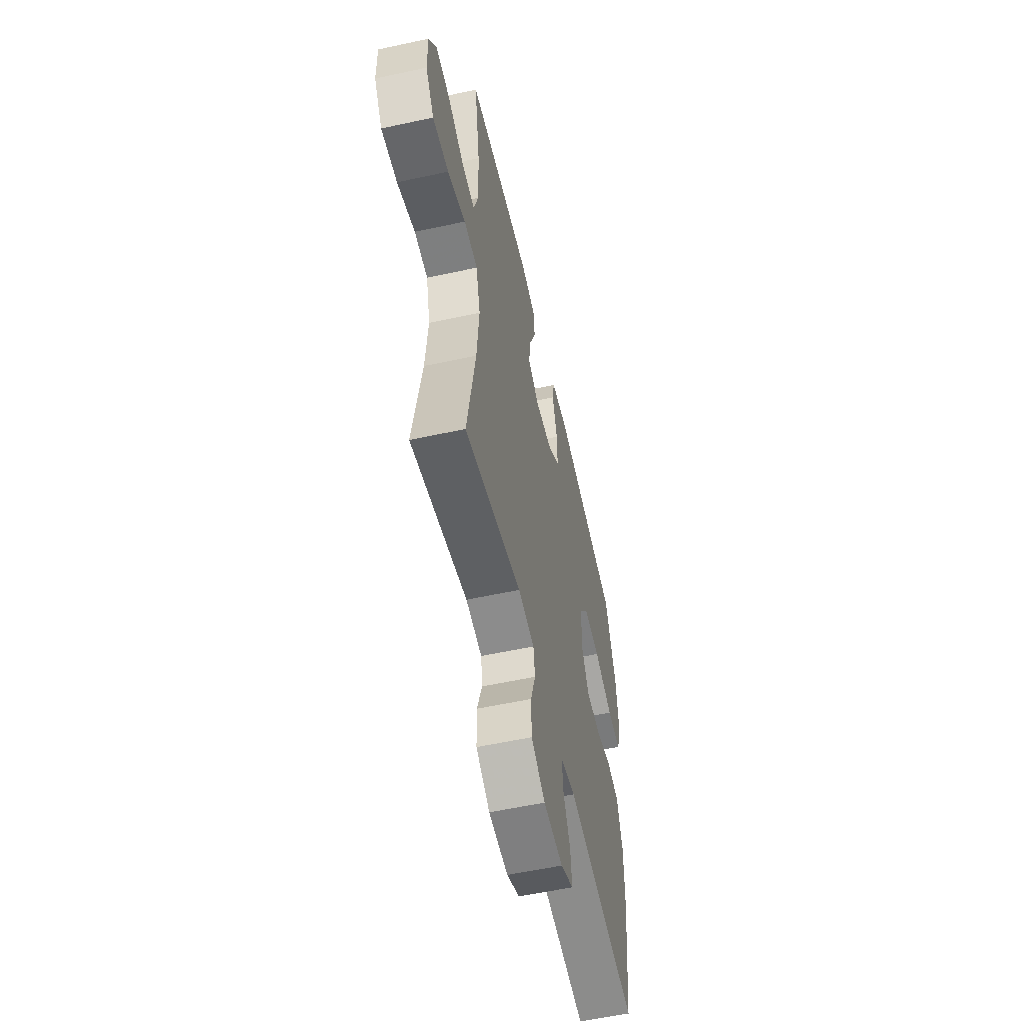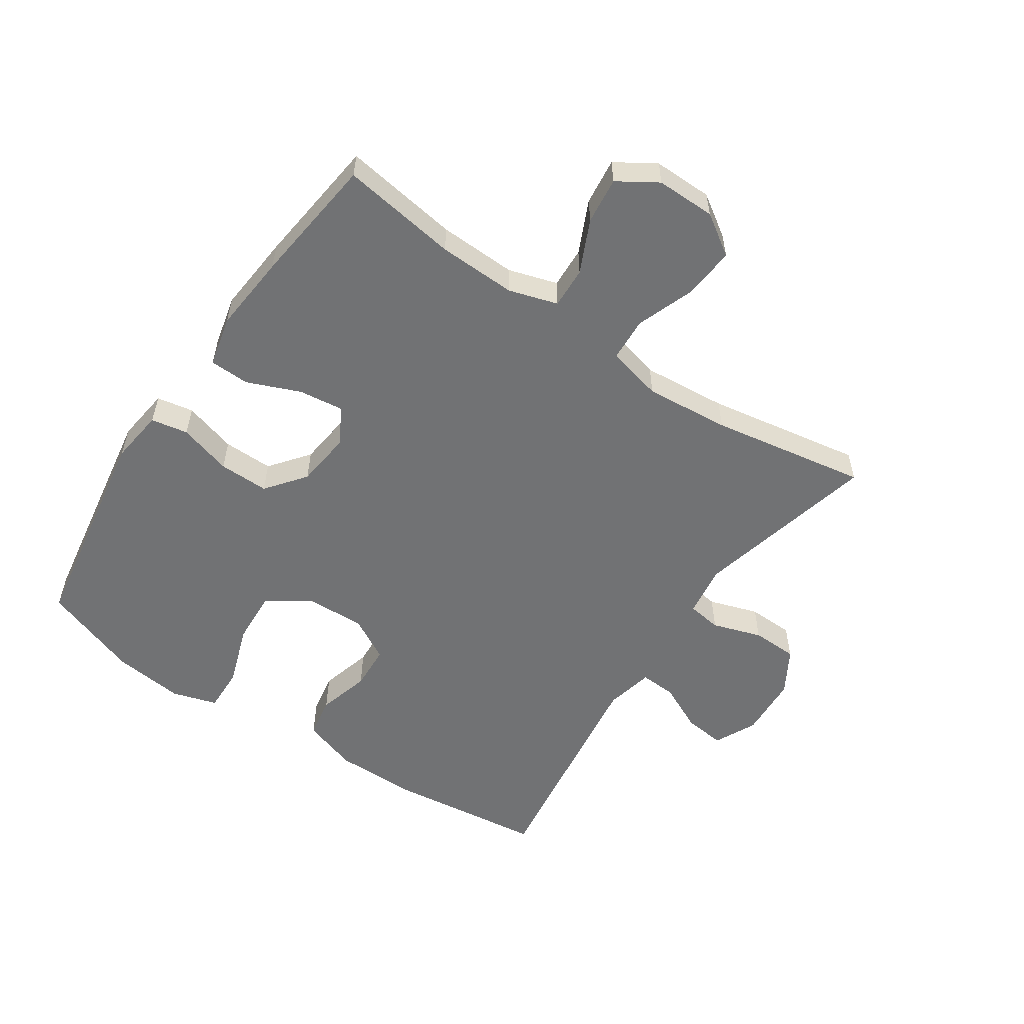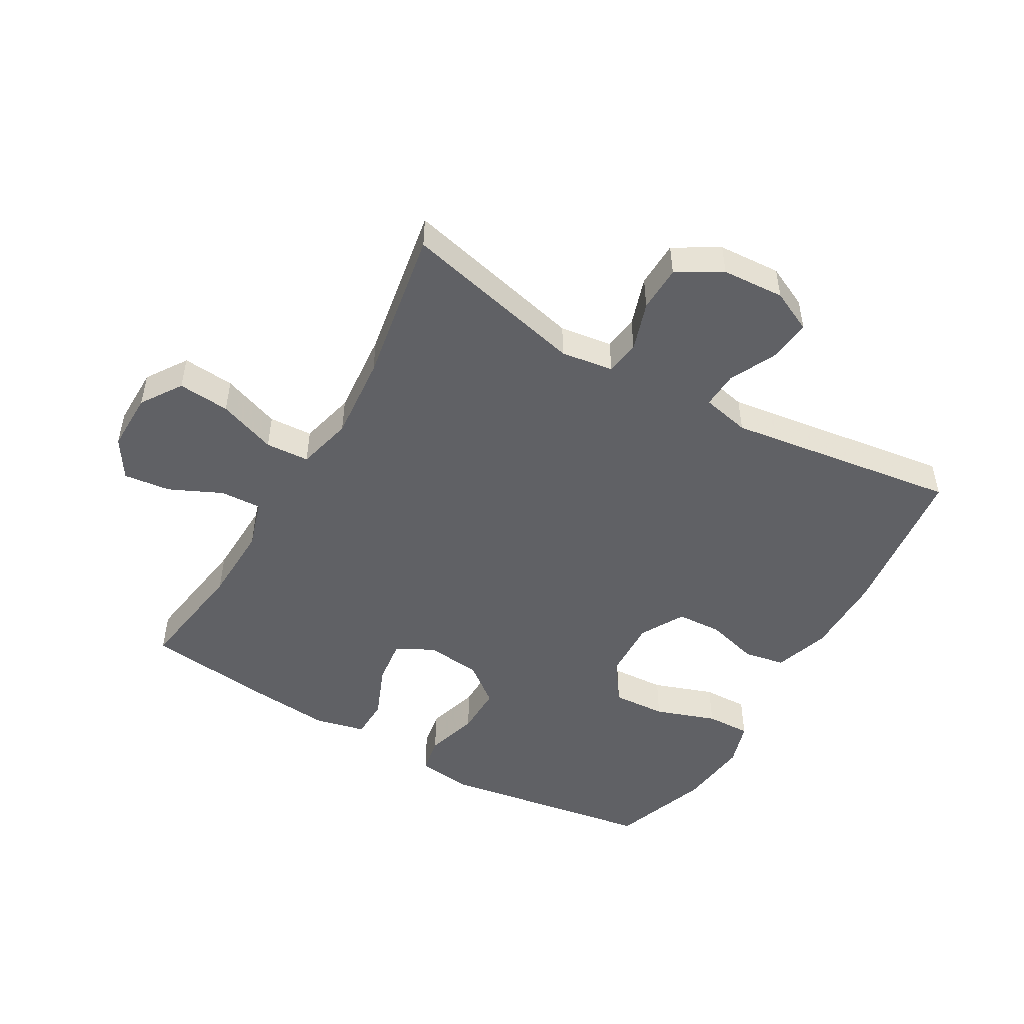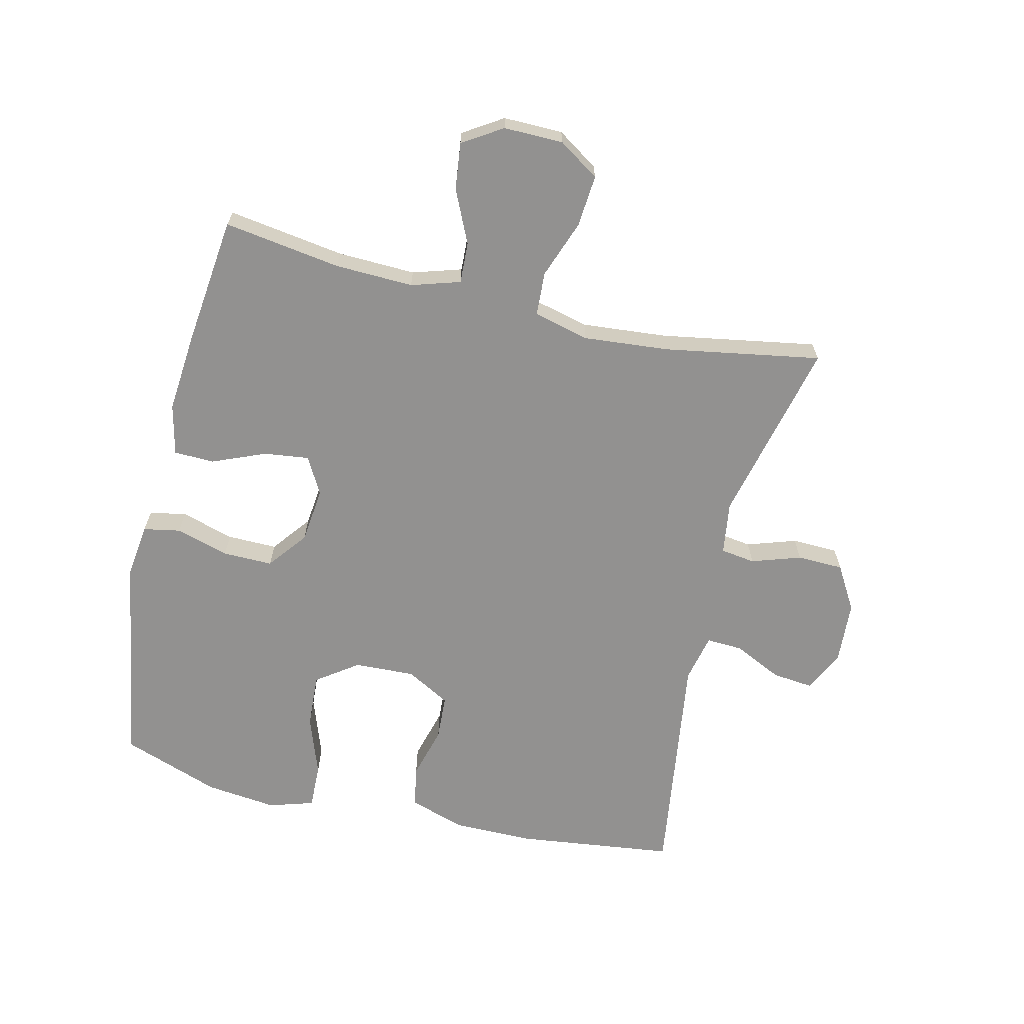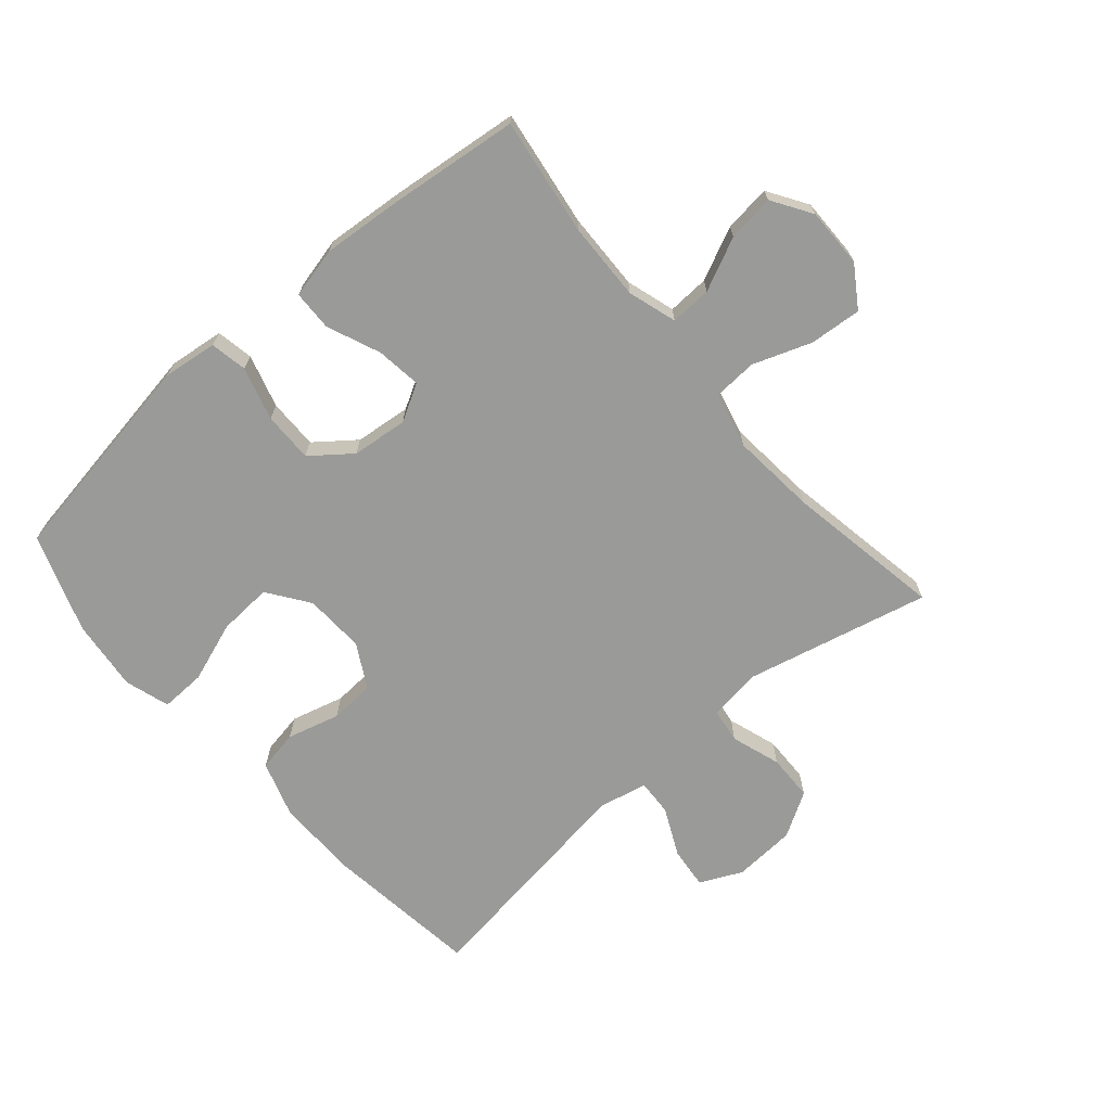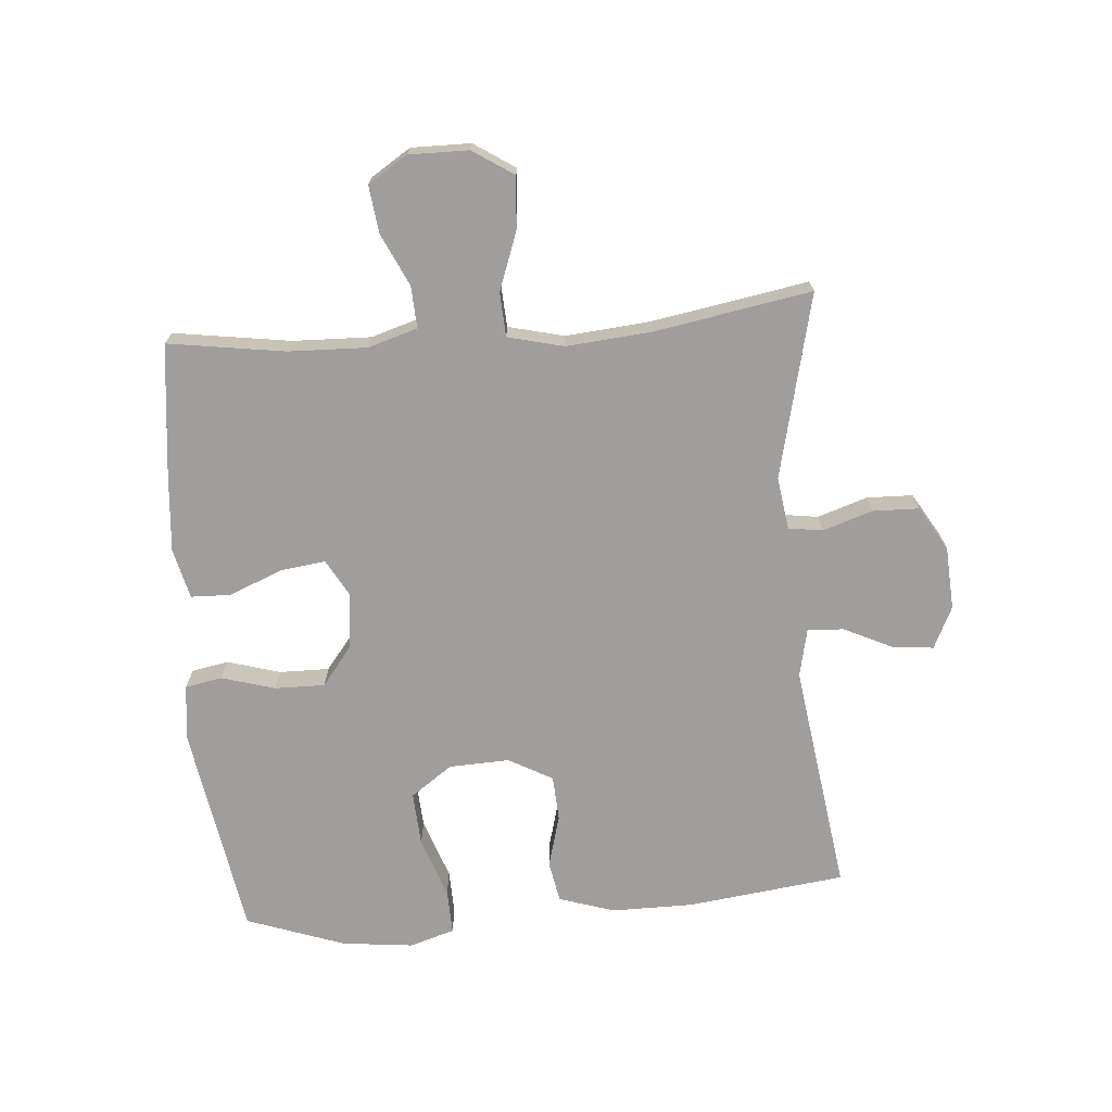
<metadata>
{"format":"obj","ext":"obj","renderer":"f3d","projection":"perspective","resolution":1024,"background":"white","views":[{"elev":-56.5,"azim":102.8,"up":"+Z"},{"elev":-55.5,"azim":55.9,"up":"+Y"},{"elev":-49.4,"azim":150.0,"up":"+Y"},{"elev":-66.1,"azim":76.7,"up":"+Y"},{"elev":-69.2,"azim":40.9,"up":"+Y"},{"elev":-71.0,"azim":94.7,"up":"+Y"}]}
</metadata>
<code>
v 0.5 0.07 0.5
v 0.472 0.07 0.313
v 0.468 0.07 0.188
v 0.492 0.07 0.11
v 0.558 0.07 0.113
v 0.642 0.07 0.152
v 0.717 0.07 0.161
v 0.757 0.07 0.098
v 0.756 0.07 0.003
v 0.713 0.07 -0.062
v 0.63 0.07 -0.055
v 0.537 0.07 -0.021
v 0.467 0.07 -0.025
v 0.445 0.07 -0.114
v 0.457 0.07 -0.25
v 0.5 0.07 -0.5
v 0.206 0.07 -0.43
v 0.122 0.07 -0.442
v 0.114 0.07 -0.497
v 0.14 0.07 -0.576
v 0.138 0.07 -0.65
v 0.067 0.07 -0.692
v -0.033 0.07 -0.698
v -0.1 0.07 -0.666
v -0.093 0.07 -0.6
v -0.056 0.07 -0.523
v -0.053 0.07 -0.465
v -0.13 0.07 -0.448
v -0.5 0.07 -0.5
v -0.531 0.07 -0.247
v -0.531 0.07 -0.117
v -0.502 0.07 -0.028
v -0.436 0.07 -0.016
v -0.352 0.07 -0.039
v -0.28 0.07 -0.035
v -0.241 0.07 0.035
v -0.245 0.07 0.132
v -0.292 0.07 0.198
v -0.378 0.07 0.193
v -0.475 0.07 0.159
v -0.547 0.07 0.157
v -0.569 0.07 0.229
v -0.556 0.07 0.343
v -0.5 0.07 0.5
v -0.156 0.07 0.556
v -0.069 0.07 0.545
v -0.058 0.07 0.486
v -0.083 0.07 0.401
v -0.084 0.07 0.321
v -0.021 0.07 0.272
v 0.068 0.07 0.262
v 0.127 0.07 0.295
v 0.118 0.07 0.367
v 0.083 0.07 0.452
v 0.085 0.07 0.516
v 0.166 0.07 0.535
v 0.292 0.07 0.524
v 0.5 0 0.5
v 0.472 0 0.313
v 0.468 0 0.188
v 0.492 0 0.11
v 0.558 0 0.113
v 0.642 0 0.152
v 0.717 0 0.161
v 0.757 0 0.098
v 0.756 0 0.003
v 0.713 0 -0.062
v 0.63 0 -0.055
v 0.537 0 -0.021
v 0.467 0 -0.025
v 0.445 0 -0.114
v 0.457 0 -0.25
v 0.5 0 -0.5
v 0.206 0 -0.43
v 0.122 0 -0.442
v 0.114 0 -0.497
v 0.14 0 -0.576
v 0.138 0 -0.65
v 0.067 0 -0.692
v -0.033 0 -0.698
v -0.1 0 -0.666
v -0.093 0 -0.6
v -0.056 0 -0.523
v -0.053 0 -0.465
v -0.13 0 -0.448
v -0.5 0 -0.5
v -0.531 0 -0.247
v -0.531 0 -0.117
v -0.502 0 -0.028
v -0.436 0 -0.016
v -0.352 0 -0.039
v -0.28 0 -0.035
v -0.241 0 0.035
v -0.245 0 0.132
v -0.292 0 0.198
v -0.378 0 0.193
v -0.475 0 0.159
v -0.547 0 0.157
v -0.569 0 0.229
v -0.556 0 0.343
v -0.5 0 0.5
v -0.156 0 0.556
v -0.069 0 0.545
v -0.058 0 0.486
v -0.083 0 0.401
v -0.084 0 0.321
v -0.021 0 0.272
v 0.068 0 0.262
v 0.127 0 0.295
v 0.118 0 0.367
v 0.083 0 0.452
v 0.085 0 0.516
v 0.166 0 0.535
v 0.292 0 0.524
f 57 1 2
f 56 57 2
f 55 56 2
f 54 55 2
f 53 54 2
f 52 53 2 3
f 51 52 3 4
f 50 51 4
f 46 47 48
f 45 46 48
f 44 45 48
f 43 44 48
f 42 43 48
f 41 42 48
f 40 41 48
f 39 40 48
f 38 39 48 49
f 37 38 49 50
f 32 33 34
f 31 32 34
f 30 31 34
f 29 30 34
f 28 29 34
f 27 28 34 35
f 24 25 26
f 23 24 26
f 22 23 26
f 21 22 26
f 20 21 26
f 19 20 26
f 18 19 26 27
f 27 35 36
f 18 27 36
f 17 18 36
f 10 11 12
f 9 10 12
f 8 9 12
f 7 8 12
f 6 7 12
f 5 6 12
f 4 5 12 13
f 50 4 13 14
f 36 37 50
f 17 36 50
f 16 17 50
f 15 16 50
f 14 15 50
f 59 58 114
f 59 114 113
f 59 113 112
f 59 112 111
f 59 111 110
f 60 59 110 109
f 61 60 109 108
f 61 108 107
f 105 104 103
f 105 103 102
f 105 102 101
f 105 101 100
f 105 100 99
f 105 99 98
f 105 98 97
f 105 97 96
f 106 105 96 95
f 107 106 95 94
f 91 90 89
f 91 89 88
f 91 88 87
f 91 87 86
f 91 86 85
f 92 91 85 84
f 83 82 81
f 83 81 80
f 83 80 79
f 83 79 78
f 83 78 77
f 83 77 76
f 84 83 76 75
f 93 92 84
f 93 84 75
f 93 75 74
f 69 68 67
f 69 67 66
f 69 66 65
f 69 65 64
f 69 64 63
f 69 63 62
f 70 69 62 61
f 71 70 61 107
f 107 94 93
f 107 93 74
f 107 74 73
f 107 73 72
f 107 72 71
f 1 58 59 2
f 2 59 60 3
f 3 60 61 4
f 4 61 62 5
f 5 62 63 6
f 6 63 64 7
f 7 64 65 8
f 8 65 66 9
f 9 66 67 10
f 10 67 68 11
f 11 68 69 12
f 12 69 70 13
f 13 70 71 14
f 14 71 72 15
f 15 72 73 16
f 16 73 74 17
f 17 74 75 18
f 18 75 76 19
f 19 76 77 20
f 20 77 78 21
f 21 78 79 22
f 22 79 80 23
f 23 80 81 24
f 24 81 82 25
f 25 82 83 26
f 26 83 84 27
f 27 84 85 28
f 28 85 86 29
f 29 86 87 30
f 30 87 88 31
f 31 88 89 32
f 32 89 90 33
f 33 90 91 34
f 34 91 92 35
f 35 92 93 36
f 36 93 94 37
f 37 94 95 38
f 38 95 96 39
f 39 96 97 40
f 40 97 98 41
f 41 98 99 42
f 42 99 100 43
f 43 100 101 44
f 44 101 102 45
f 45 102 103 46
f 46 103 104 47
f 47 104 105 48
f 48 105 106 49
f 49 106 107 50
f 50 107 108 51
f 51 108 109 52
f 52 109 110 53
f 53 110 111 54
f 54 111 112 55
f 55 112 113 56
f 56 113 114 57
f 57 114 58 1

</code>
